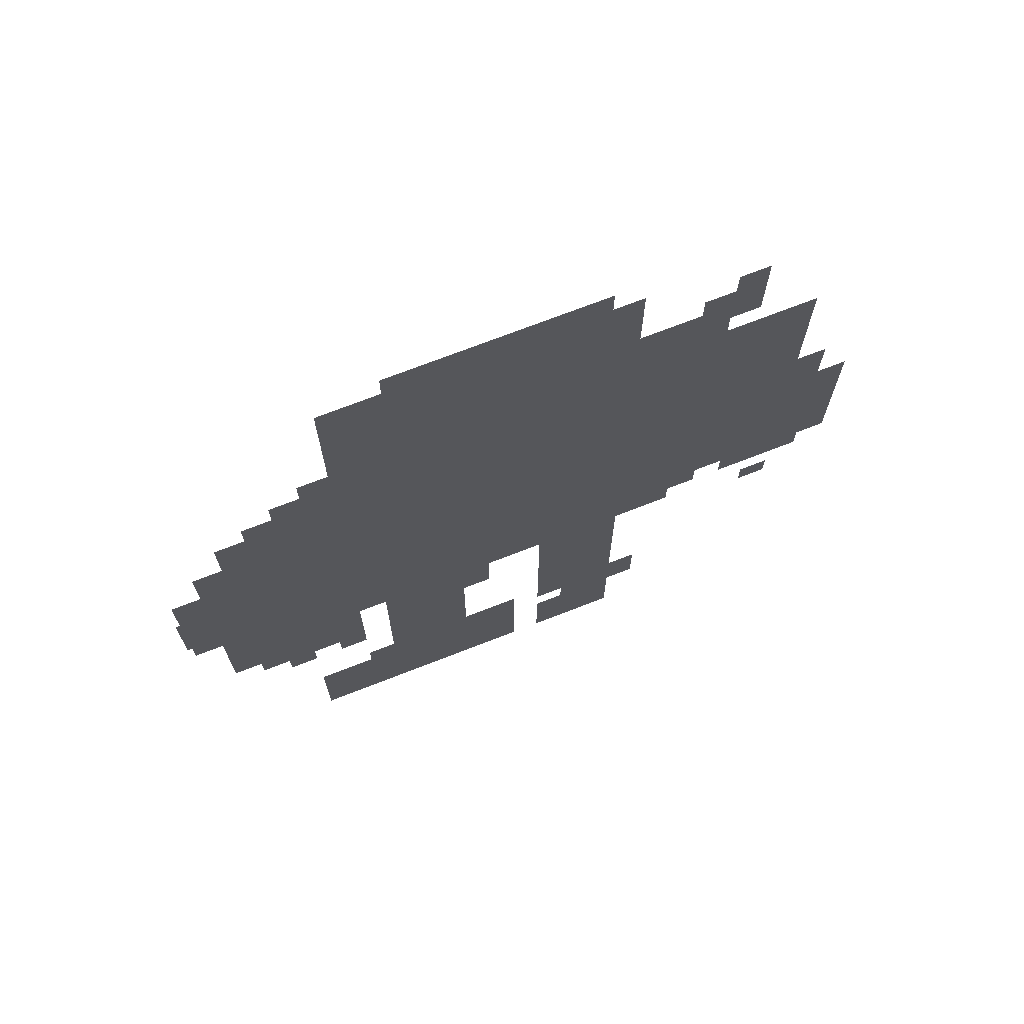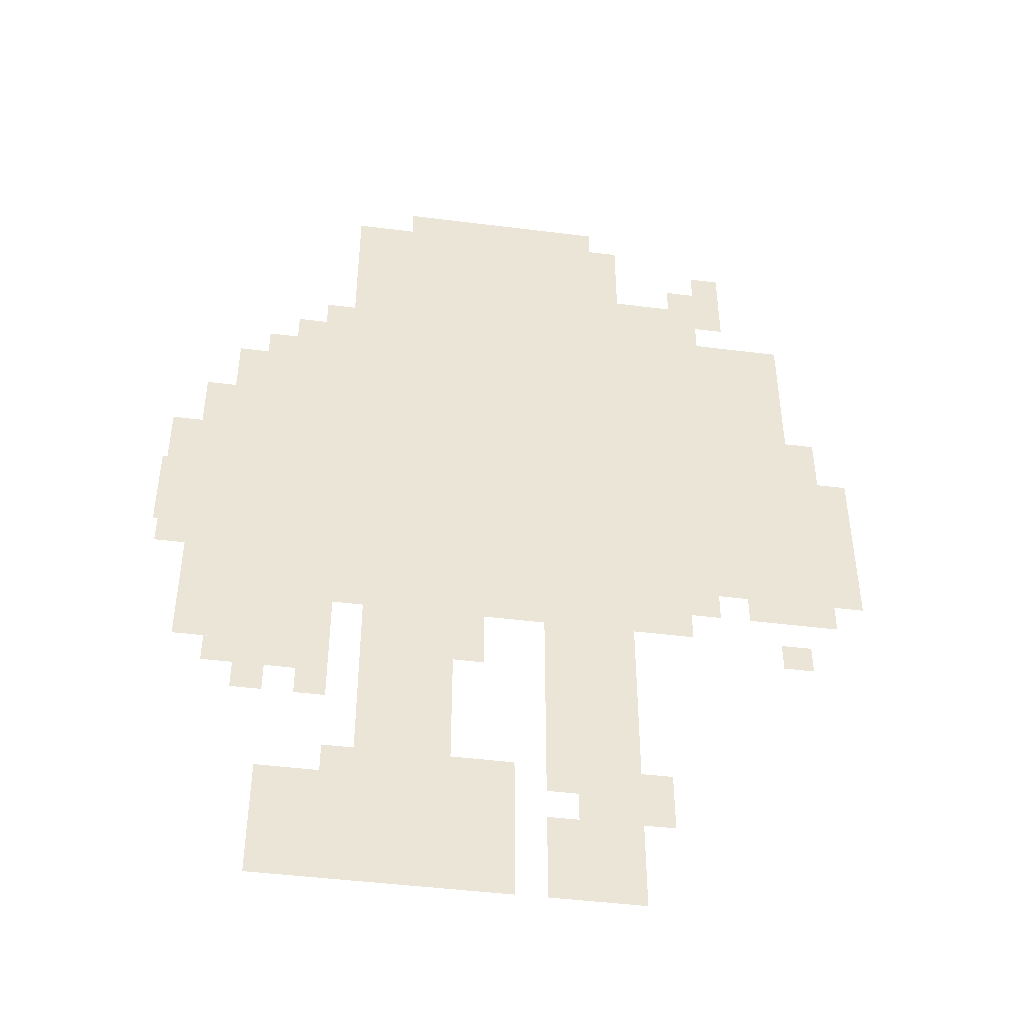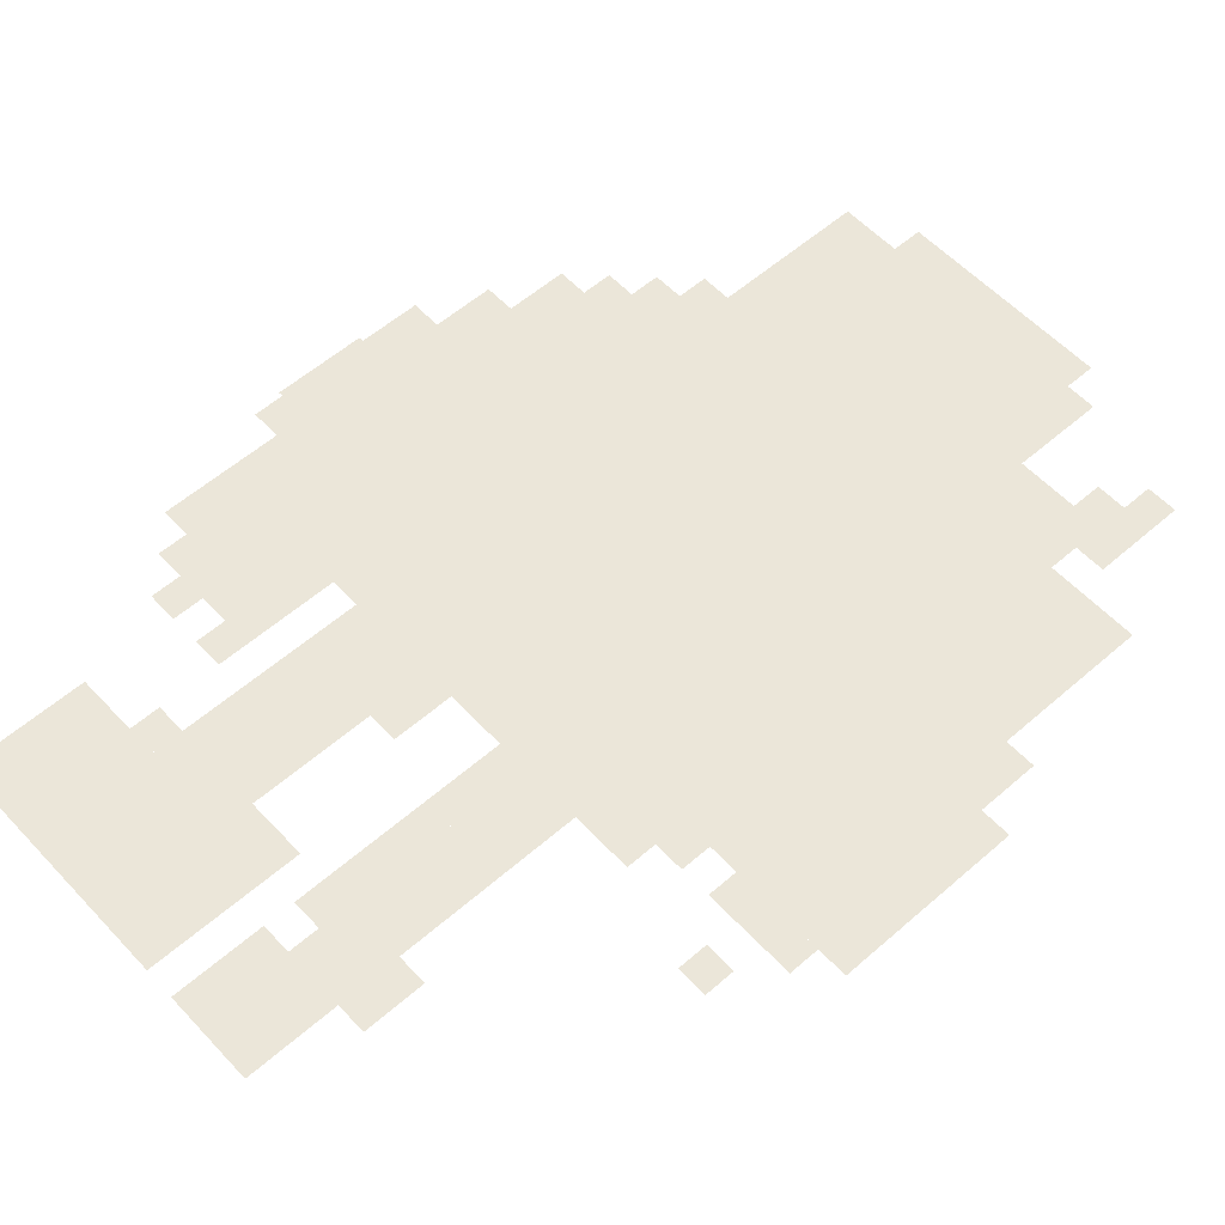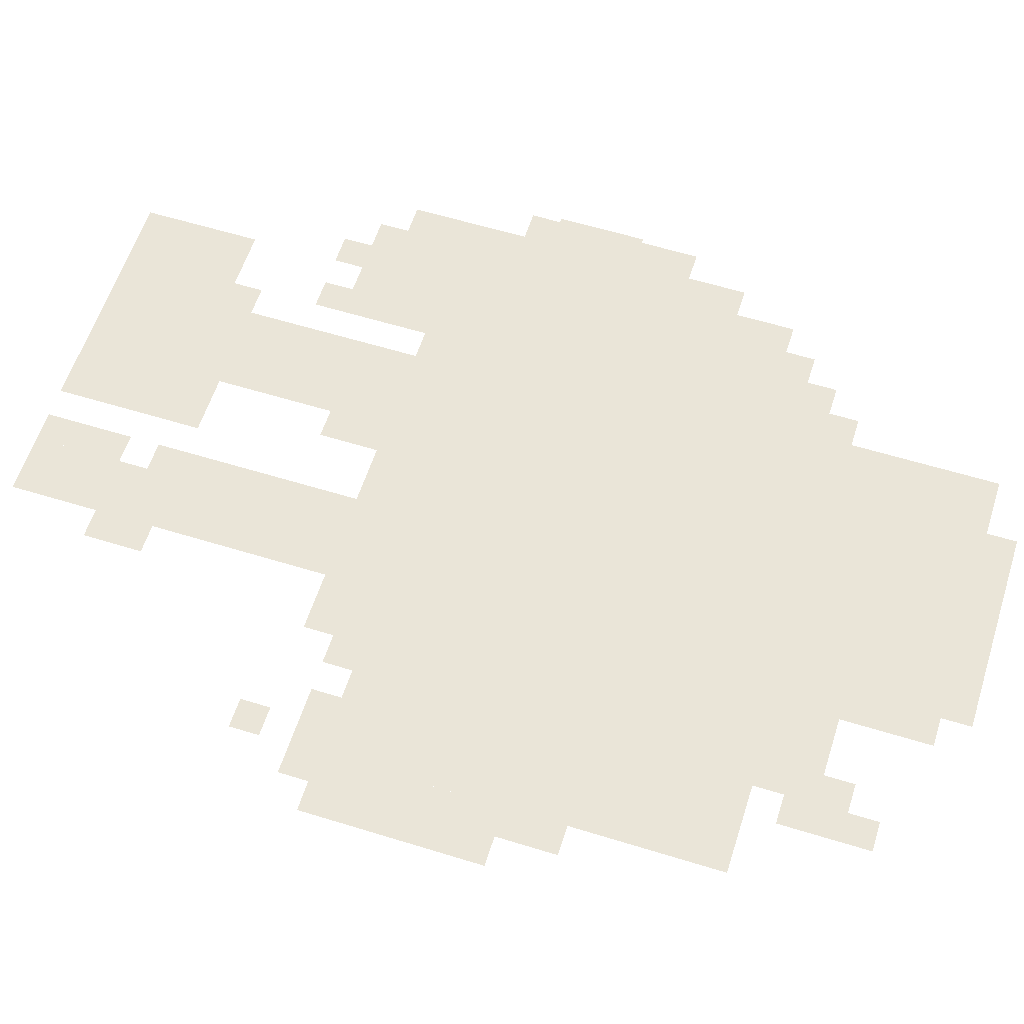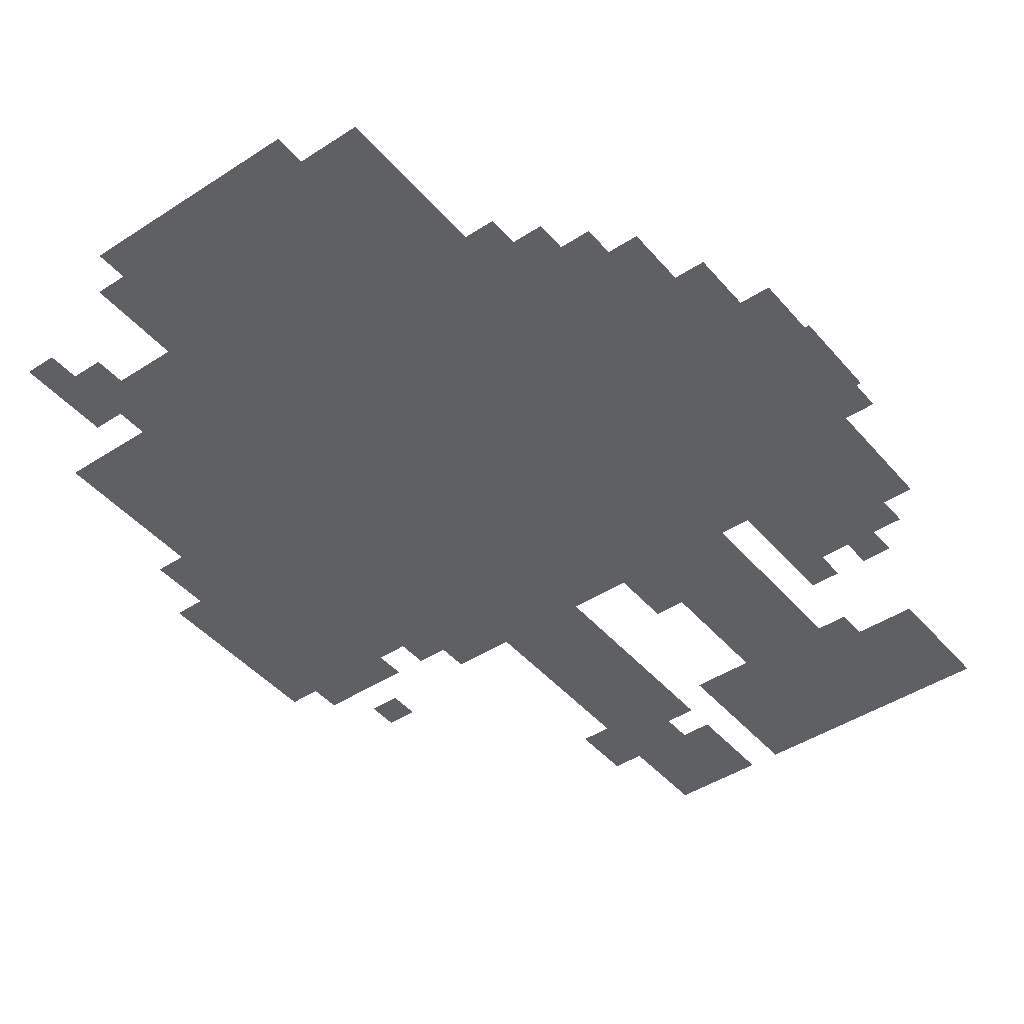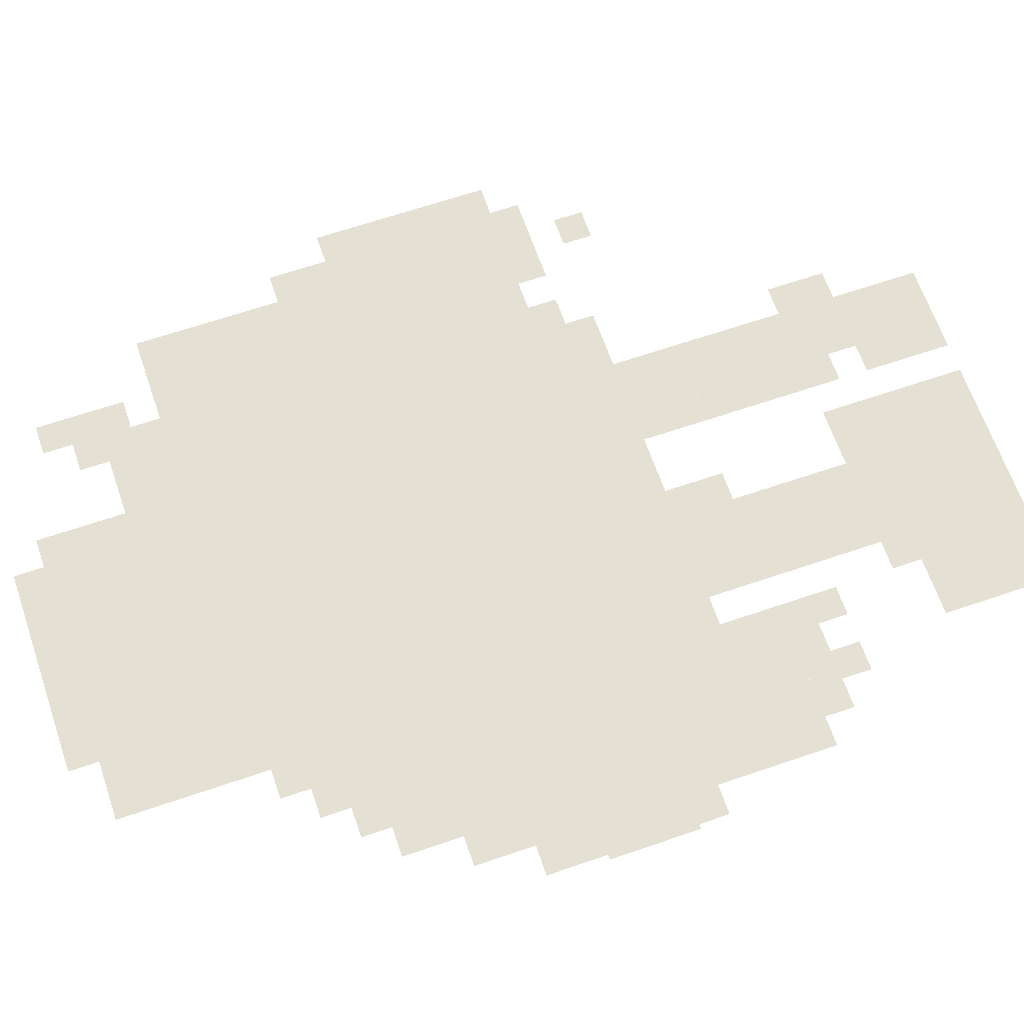
<metadata>
{"format":"obj","ext":"obj","renderer":"f3d","projection":"perspective","resolution":1024,"background":"white","views":[{"elev":71.9,"azim":-21.3,"up":"+Y"},{"elev":-45.3,"azim":-8.3,"up":"+Y"},{"elev":56.8,"azim":47.7,"up":"+Z"},{"elev":58.9,"azim":107.7,"up":"+Z"},{"elev":-44.2,"azim":-142.6,"up":"+Z"},{"elev":65.2,"azim":-109.0,"up":"+Z"}]}
</metadata>
<code>
g lanli_g-mesh
v -64 415 0
v -64 831 0
v -352 831 0
v -352 415 0
v -352 415 0
v -352 831 0
v -608 831 0
v -608 415 0
v -256 831 0
v -256 991 0
v -576 991 0
v -576 831 0
v -608 287 0
v -608 479 0
v -736 479 0
v -736 287 0
v -608 479 0
v -608 671 0
v -736 671 0
v -736 479 0
v -448 191 0
v -448 415 0
v -544 415 0
v -544 191 0
v -448 0 0
v -448 191 0
v -544 191 0
v -544 0 0
v -256 191 0
v -256 415 0
v -320 415 0
v -320 191 0
v -544 0 0
v -544 127 0
v -640 127 0
v -640 0 0
v -256 0 0
v -256 191 0
v -320 191 0
v -320 0 0
v -352 351 0
v -352 415 0
v -448 415 0
v -448 351 0
v -608 671 0
v -608 767 0
v -672 767 0
v -672 671 0
v -160 831 0
v -160 895 0
v -256 895 0
v -256 831 0
v 0 415 0
v 0 511 0
v -64 511 0
v -64 415 0
v 0 511 0
v 0 607 0
v -64 607 0
v -64 511 0
v -384 63 0
v -384 159 0
v -448 159 0
v -448 63 0
v -320 255 0
v -320 415 0
v -352 415 0
v -352 255 0
v -320 127 0
v -320 255 0
v -352 255 0
v -352 127 0
v -384 0 0
v -384 63 0
v -448 63 0
v -448 0 0
v -288 991 0
v -288 1023 0
v -416 1023 0
v -416 991 0
v -192 351 0
v -192 415 0
v -256 415 0
v -256 351 0
v -576 223 0
v -576 319 0
v -608 319 0
v -608 223 0
v -576 319 0
v -576 415 0
v -608 415 0
v -608 319 0
v -416 991 0
v -416 1023 0
v -512 1023 0
v -512 991 0
v -736 511 0
v -736 607 0
v -768 607 0
v -768 511 0
v -736 415 0
v -736 511 0
v -768 511 0
v -768 415 0
v -32 607 0
v -32 671 0
v -64 671 0
v -64 607 0
v -672 671 0
v -672 735 0
v -704 735 0
v -704 671 0
v -320 31 0
v -320 95 0
v -352 95 0
v -352 31 0
v -224 95 0
v -224 159 0
v -256 159 0
v -256 95 0
v -416 287 0
v -416 351 0
v -448 351 0
v -448 287 0
v -544 351 0
v -544 415 0
v -576 415 0
v -576 351 0
v -608 255 0
v -608 287 0
v -672 287 0
v -672 255 0
v -128 895 0
v -128 959 0
v -160 959 0
v -160 895 0
v -768 479 0
v -768 543 0
v -773 543 0
v -773 479 0
v -32 383 0
v -32 415 0
v -96 415 0
v -96 383 0
v -544 127 0
v -544 159 0
v -576 159 0
v -576 127 0
v -608 767 0
v -608 799 0
v -640 799 0
v -640 767 0
v -64 319 0
v -64 351 0
v -96 351 0
v -96 319 0
v -640 223 0
v -640 255 0
v -672 255 0
v -672 223 0
v -160 383 0
v -160 415 0
v -192 415 0
v -192 383 0
v -160 895 0
v -160 927 0
v -192 927 0
v -192 895 0
v -96 383 0
v -96 415 0
v -128 415 0
v -128 383 0
v -672 255 0
v -672 287 0
v -704 287 0
v -704 255 0
v -320 0 0
v -320 31 0
v -352 31 0
v -352 0 0
v -128 863 0
v -128 895 0
v -160 895 0
v -160 863 0
v -768 447 0
v -768 479 0
v -773 479 0
v -773 447 0
g lanli_g-mesh_0
f 3 2 1
f 1 4 3
f 7 6 5
f 5 8 7
f 11 10 9
f 9 12 11
f 15 14 13
f 13 16 15
f 19 18 17
f 17 20 19
f 23 22 21
f 21 24 23
f 27 26 25
f 25 28 27
f 31 30 29
f 29 32 31
f 35 34 33
f 33 36 35
f 39 38 37
f 37 40 39
f 43 42 41
f 41 44 43
f 47 46 45
f 45 48 47
f 51 50 49
f 49 52 51
f 55 54 53
f 53 56 55
f 59 58 57
f 57 60 59
f 63 62 61
f 61 64 63
f 67 66 65
f 65 68 67
f 71 70 69
f 69 72 71
f 75 74 73
f 73 76 75
f 79 78 77
f 77 80 79
f 83 82 81
f 81 84 83
f 87 86 85
f 85 88 87
f 91 90 89
f 89 92 91
f 95 94 93
f 93 96 95
f 99 98 97
f 97 100 99
f 103 102 101
f 101 104 103
f 107 106 105
f 105 108 107
f 111 110 109
f 109 112 111
f 115 114 113
f 113 116 115
f 119 118 117
f 117 120 119
f 123 122 121
f 121 124 123
f 127 126 125
f 125 128 127
f 131 130 129
f 129 132 131
f 135 134 133
f 133 136 135
f 139 138 137
f 137 140 139
f 143 142 141
f 141 144 143
f 147 146 145
f 145 148 147
f 151 150 149
f 149 152 151
f 155 154 153
f 153 156 155
f 159 158 157
f 157 160 159
f 163 162 161
f 161 164 163
f 167 166 165
f 165 168 167
f 171 170 169
f 169 172 171
f 175 174 173
f 173 176 175
f 179 178 177
f 177 180 179
f 183 182 181
f 181 184 183
f 187 186 185
f 185 188 187

</code>
